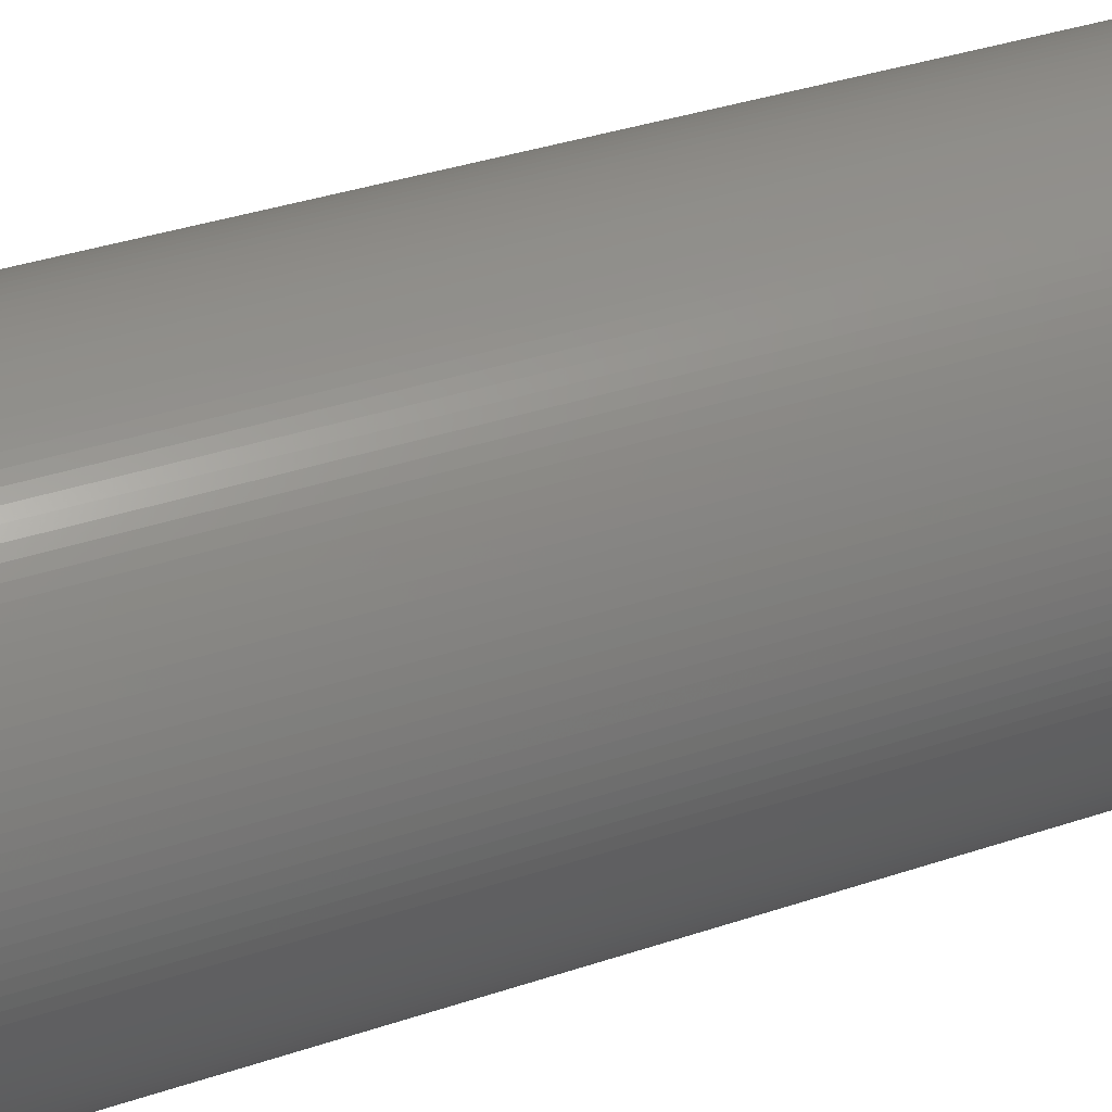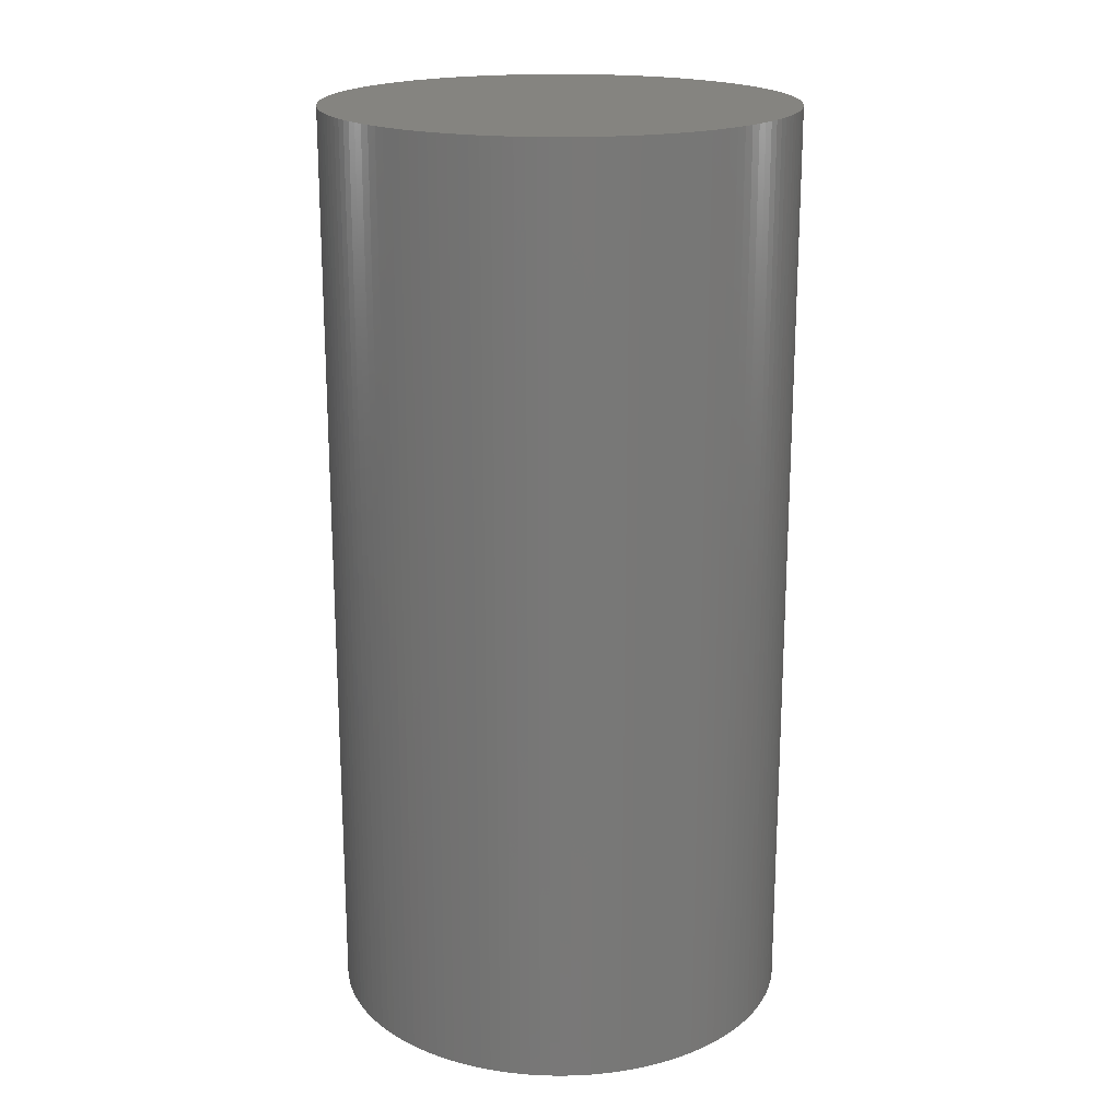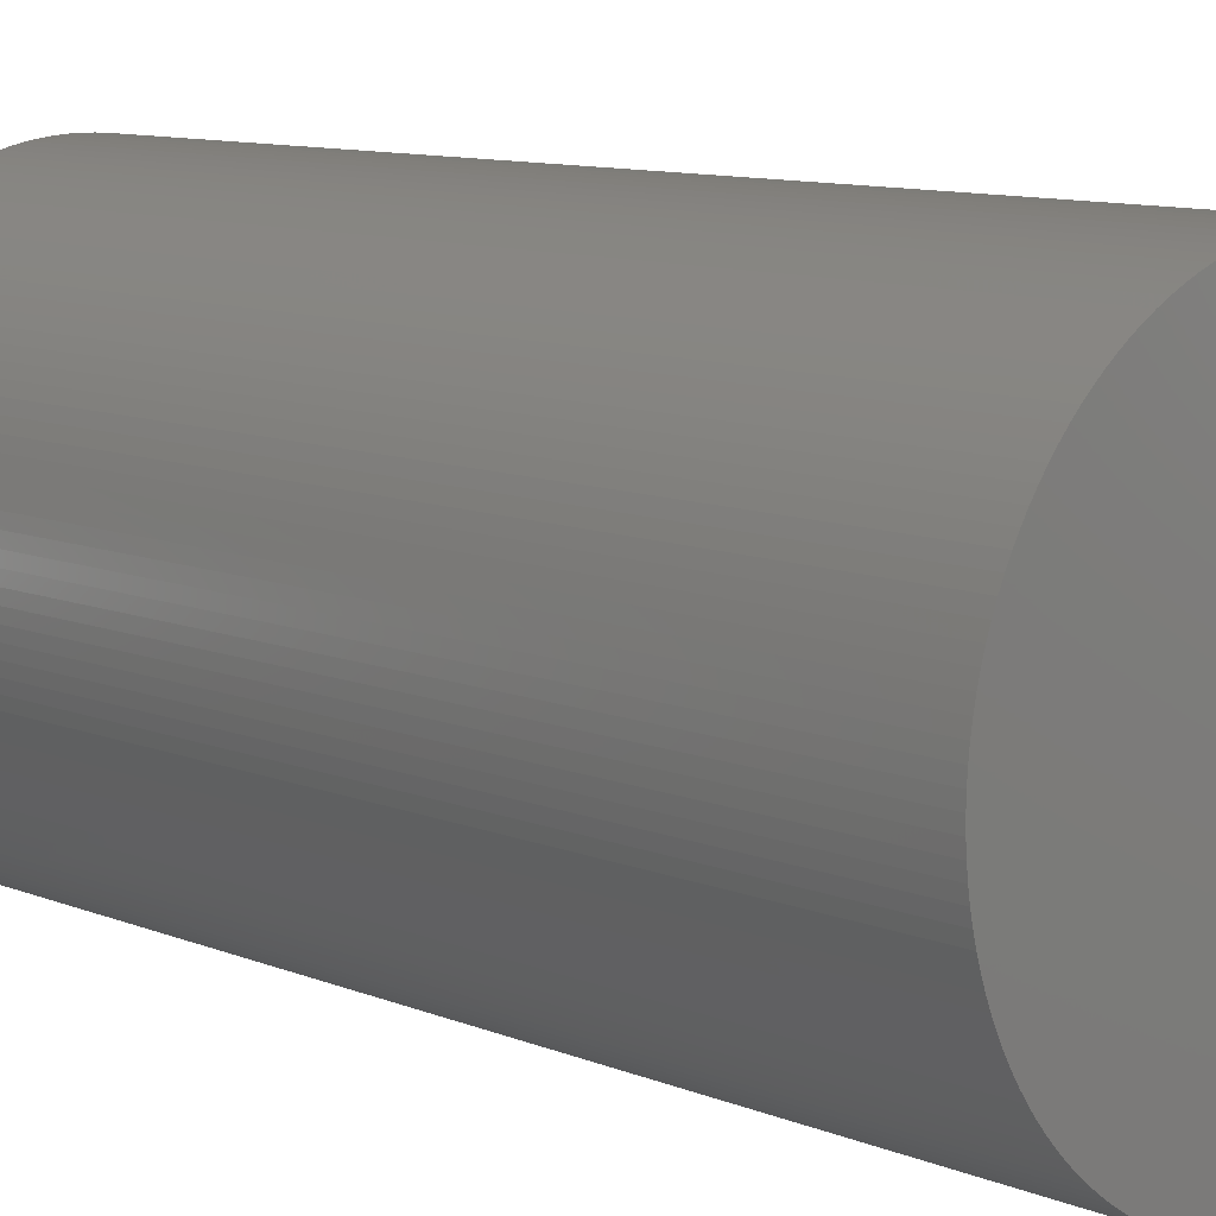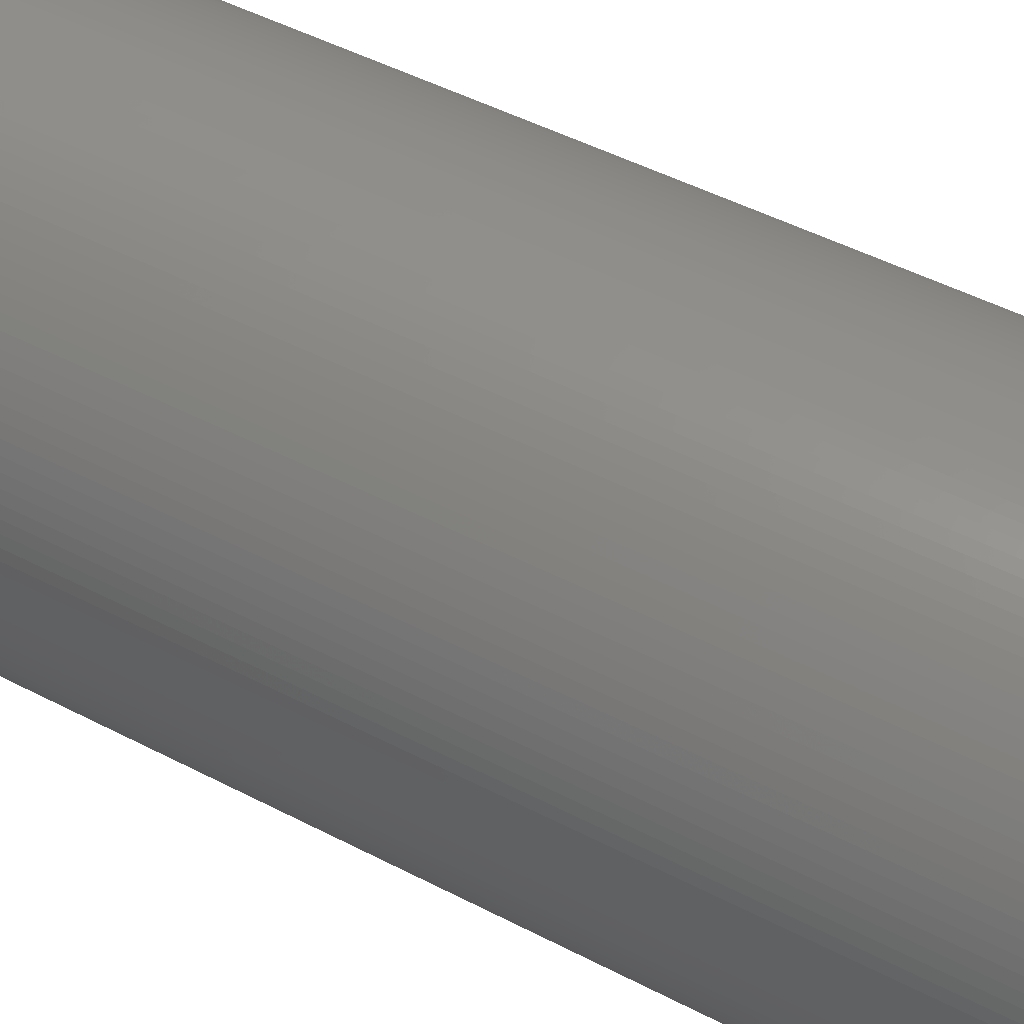
<metadata>
{"format":"stl","ext":"stl","renderer":"f3d","projection":"perspective","resolution":1024,"background":"white","views":[{"elev":38.7,"azim":67.4,"up":"+Y"},{"elev":19.3,"azim":129.9,"up":"+Z"},{"elev":9.8,"azim":136.9,"up":"+Y"},{"elev":49.1,"azim":120.0,"up":"+Y"}]}
</metadata>
<code>
# stl→obj: 290 verts, 576 faces
v 0.1245 0.1532 0
v 0.1249 0.1477 0
v 0 0.1423 0
v 0.125 0.1423 0
v 0.1249 0.1368 0
v 0.122 0.1693 0
v 0.1231 0.164 0
v 0.1239 0.1586 0
v 0.1175 0.185 0
v 0.1192 0.1799 0
v 0.1207 0.1746 0
v 0.1109 0.2 0
v 0.1133 0.1951 0
v 0.1155 0.1901 0
v 0.1024 0.214 0
v 0.1054 0.2094 0
v 0.1083 0.2048 0
v 0.09216 0.2267 0
v 0.09576 0.2226 0
v 0.09917 0.2184 0
v 0.08035 0.238 0
v 0.08445 0.2344 0
v 0.08839 0.2307 0
v 0.06716 0.2477 0
v 0.0717 0.2447 0
v 0.0761 0.2414 0
v 0.05283 0.2556 0
v 0.05772 0.2531 0
v 0.0625 0.2505 0
v 0.03759 0.2615 0
v 0.04275 0.2597 0
v 0.04784 0.2578 0
v 0.02171 0.2654 0
v 0.02705 0.2643 0
v 0.03235 0.263 0
v 0.005452 0.2672 0
v 0.01089 0.2668 0
v 0.01632 0.2662 0
v -0.01089 0.2668 0
v -0.005452 0.2672 0
v -7.654e-18 0.2673 0
v -0.02705 0.2643 0
v -0.02171 0.2654 0
v -0.01632 0.2662 0
v -0.04275 0.2597 0
v -0.03759 0.2615 0
v -0.03235 0.263 0
v -0.05772 0.2531 0
v -0.05283 0.2556 0
v -0.04784 0.2578 0
v -0.0717 0.2447 0
v -0.06716 0.2477 0
v -0.0625 0.2505 0
v -0.08445 0.2344 0
v -0.08035 0.238 0
v -0.0761 0.2414 0
v -0.09576 0.2226 0
v -0.09216 0.2267 0
v -0.08839 0.2307 0
v -0.1054 0.2094 0
v -0.1024 0.214 0
v -0.09917 0.2184 0
v -0.1133 0.1951 0
v -0.1109 0.2 0
v -0.1083 0.2048 0
v -0.1192 0.1799 0
v -0.1175 0.185 0
v -0.1155 0.1901 0
v -0.1231 0.164 0
v -0.122 0.1693 0
v -0.1207 0.1746 0
v -0.1249 0.1477 0
v -0.1245 0.1532 0
v -0.1239 0.1586 0
v -0.1245 0.1314 0
v -0.1249 0.1368 0
v -0.125 0.1423 0
v -0.122 0.1152 0
v -0.1231 0.1206 0
v -0.1239 0.126 0
v -0.1175 0.09952 0
v -0.1192 0.1047 0
v -0.1207 0.1099 0
v -0.1109 0.08455 0
v -0.1133 0.08944 0
v -0.1155 0.09444 0
v -0.1024 0.07057 0
v -0.1054 0.07511 0
v -0.1083 0.07977 0
v -0.09216 0.05782 0
v -0.09576 0.06192 0
v -0.09917 0.06618 0
v -0.08035 0.04652 0
v -0.08445 0.05011 0
v -0.08839 0.05388 0
v -0.06716 0.03685 0
v -0.0717 0.03988 0
v -0.0761 0.0431 0
v -0.05283 0.02898 0
v -0.05772 0.0314 0
v -0.0625 0.03402 0
v -0.03759 0.02306 0
v -0.04275 0.02481 0
v -0.04784 0.02679 0
v -0.02171 0.01917 0
v -0.02705 0.02023 0
v -0.03235 0.02153 0
v -0.005452 0.01739 0
v -0.01089 0.01775 0
v -0.01632 0.01834 0
v 0.01089 0.01775 0
v 0.005452 0.01739 0
v 2.296e-17 0.01727 0
v 0.02705 0.02023 0
v 0.02171 0.01917 0
v 0.01632 0.01834 0
v 0.04275 0.02481 0
v 0.03759 0.02306 0
v 0.03235 0.02153 0
v 0.05772 0.0314 0
v 0.05283 0.02898 0
v 0.04784 0.02679 0
v 0.0717 0.03988 0
v 0.06716 0.03685 0
v 0.0625 0.03402 0
v 0.08445 0.05011 0
v 0.08035 0.04652 0
v 0.0761 0.0431 0
v 0.09576 0.06192 0
v 0.09216 0.05782 0
v 0.08839 0.05388 0
v 0.1054 0.07511 0
v 0.1024 0.07057 0
v 0.09917 0.06618 0
v 0.1133 0.08944 0
v 0.1109 0.08455 0
v 0.1083 0.07977 0
v 0.1192 0.1047 0
v 0.1175 0.09952 0
v 0.1155 0.09444 0
v 0.1231 0.1206 0
v 0.122 0.1152 0
v 0.1207 0.1099 0
v 0.1245 0.1314 0
v 0.1239 0.126 0
v -0.1249 0.1477 0.5
v -0.1245 0.1532 0.5
v -0.1239 0.1586 0.5
v -0.1231 0.164 0.5
v -0.122 0.1693 0.5
v -0.1207 0.1746 0.5
v -0.1192 0.1799 0.5
v -0.1175 0.185 0.5
v -0.1155 0.1901 0.5
v -0.1133 0.1951 0.5
v -0.1109 0.2 0.5
v -0.1083 0.2048 0.5
v -0.1054 0.2094 0.5
v -0.1024 0.214 0.5
v -0.09917 0.2184 0.5
v -0.09576 0.2226 0.5
v -0.09216 0.2267 0.5
v -0.08839 0.2307 0.5
v -0.08445 0.2344 0.5
v -0.08035 0.238 0.5
v -0.0761 0.2414 0.5
v -0.0717 0.2447 0.5
v -0.06716 0.2477 0.5
v -0.0625 0.2505 0.5
v -0.05772 0.2531 0.5
v -0.05283 0.2556 0.5
v -0.04784 0.2578 0.5
v -0.04275 0.2597 0.5
v -0.03759 0.2615 0.5
v -0.03235 0.263 0.5
v -0.02705 0.2643 0.5
v -0.02171 0.2654 0.5
v -0.01632 0.2662 0.5
v -0.01089 0.2668 0.5
v -0.005452 0.2672 0.5
v -7.654e-18 0.2673 0.5
v 0.005452 0.2672 0.5
v 0.01089 0.2668 0.5
v 0.01632 0.2662 0.5
v 0.02171 0.2654 0.5
v 0.02705 0.2643 0.5
v 0.03235 0.263 0.5
v 0.03759 0.2615 0.5
v 0.04275 0.2597 0.5
v 0.04784 0.2578 0.5
v 0.05283 0.2556 0.5
v 0.05772 0.2531 0.5
v 0.0625 0.2505 0.5
v 0.06716 0.2477 0.5
v 0.0717 0.2447 0.5
v 0.0761 0.2414 0.5
v 0.08035 0.238 0.5
v 0.08445 0.2344 0.5
v 0.08839 0.2307 0.5
v 0.09216 0.2267 0.5
v 0.09576 0.2226 0.5
v 0.09917 0.2184 0.5
v 0.1024 0.214 0.5
v 0.1054 0.2094 0.5
v 0.1083 0.2048 0.5
v 0.1109 0.2 0.5
v 0.1133 0.1951 0.5
v 0.1155 0.1901 0.5
v 0.1175 0.185 0.5
v 0.1192 0.1799 0.5
v 0.1207 0.1746 0.5
v 0.122 0.1693 0.5
v 0.1231 0.164 0.5
v 0.1239 0.1586 0.5
v 0.1245 0.1532 0.5
v 0.1249 0.1477 0.5
v 0.125 0.1423 0.5
v 0.1249 0.1368 0.5
v 0.1245 0.1314 0.5
v 0.1239 0.126 0.5
v 0.1231 0.1206 0.5
v 0.122 0.1152 0.5
v 0.1207 0.1099 0.5
v 0.1192 0.1047 0.5
v 0.1175 0.09952 0.5
v 0.1155 0.09444 0.5
v 0.1133 0.08944 0.5
v 0.1109 0.08455 0.5
v 0.1083 0.07977 0.5
v 0.1054 0.07511 0.5
v 0.1024 0.07057 0.5
v 0.09917 0.06618 0.5
v 0.09576 0.06192 0.5
v 0.09216 0.05782 0.5
v 0.08839 0.05388 0.5
v 0.08445 0.05011 0.5
v 0.08035 0.04652 0.5
v 0.0761 0.0431 0.5
v 0.0717 0.03988 0.5
v 0.06716 0.03685 0.5
v 0.0625 0.03402 0.5
v 0.05772 0.0314 0.5
v 0.05283 0.02898 0.5
v 0.04784 0.02679 0.5
v 0.04275 0.02481 0.5
v 0.03759 0.02306 0.5
v 0.03235 0.02153 0.5
v 0.02705 0.02023 0.5
v 0.02171 0.01917 0.5
v 0.01632 0.01834 0.5
v 0.01089 0.01775 0.5
v 0.005452 0.01739 0.5
v 2.296e-17 0.01727 0.5
v -0.005452 0.01739 0.5
v -0.01089 0.01775 0.5
v -0.01632 0.01834 0.5
v -0.02171 0.01917 0.5
v -0.02705 0.02023 0.5
v -0.03235 0.02153 0.5
v -0.03759 0.02306 0.5
v -0.04275 0.02481 0.5
v -0.04784 0.02679 0.5
v -0.05283 0.02898 0.5
v -0.05772 0.0314 0.5
v -0.0625 0.03402 0.5
v -0.06716 0.03685 0.5
v -0.0717 0.03988 0.5
v -0.0761 0.0431 0.5
v -0.08035 0.04652 0.5
v -0.08445 0.05011 0.5
v -0.08839 0.05388 0.5
v -0.09216 0.05782 0.5
v -0.09576 0.06192 0.5
v -0.09917 0.06618 0.5
v -0.1024 0.07057 0.5
v -0.1054 0.07511 0.5
v -0.1083 0.07977 0.5
v -0.1109 0.08455 0.5
v -0.1133 0.08944 0.5
v -0.1155 0.09444 0.5
v -0.1175 0.09952 0.5
v -0.1192 0.1047 0.5
v -0.1207 0.1099 0.5
v -0.122 0.1152 0.5
v -0.1231 0.1206 0.5
v -0.1239 0.126 0.5
v -0.1245 0.1314 0.5
v -0.1249 0.1368 0.5
v -0.125 0.1423 0.5
v 0 0.1423 0.5
f 1 2 3
f 2 4 3
f 3 4 5
f 6 7 3
f 7 8 3
f 3 8 1
f 9 10 3
f 10 11 3
f 3 11 6
f 12 13 3
f 13 14 3
f 3 14 9
f 15 16 3
f 16 17 3
f 3 17 12
f 18 19 3
f 19 20 3
f 3 20 15
f 21 22 3
f 22 23 3
f 3 23 18
f 24 25 3
f 25 26 3
f 3 26 21
f 27 28 3
f 28 29 3
f 3 29 24
f 30 31 3
f 31 32 3
f 3 32 27
f 33 34 3
f 34 35 3
f 3 35 30
f 36 37 3
f 37 38 3
f 3 38 33
f 39 40 3
f 40 41 3
f 3 41 36
f 42 43 3
f 43 44 3
f 3 44 39
f 45 46 3
f 46 47 3
f 3 47 42
f 48 49 3
f 49 50 3
f 3 50 45
f 51 52 3
f 52 53 3
f 3 53 48
f 54 55 3
f 55 56 3
f 3 56 51
f 57 58 3
f 58 59 3
f 3 59 54
f 60 61 3
f 61 62 3
f 3 62 57
f 63 64 3
f 64 65 3
f 3 65 60
f 66 67 3
f 67 68 3
f 3 68 63
f 69 70 3
f 70 71 3
f 3 71 66
f 72 73 3
f 73 74 3
f 3 74 69
f 75 76 3
f 76 77 3
f 3 77 72
f 78 79 3
f 79 80 3
f 3 80 75
f 81 82 3
f 82 83 3
f 3 83 78
f 84 85 3
f 85 86 3
f 3 86 81
f 87 88 3
f 88 89 3
f 3 89 84
f 90 91 3
f 91 92 3
f 3 92 87
f 93 94 3
f 94 95 3
f 3 95 90
f 96 97 3
f 97 98 3
f 3 98 93
f 99 100 3
f 100 101 3
f 3 101 96
f 102 103 3
f 103 104 3
f 3 104 99
f 105 106 3
f 106 107 3
f 3 107 102
f 108 109 3
f 109 110 3
f 3 110 105
f 111 112 3
f 112 113 3
f 3 113 108
f 114 115 3
f 115 116 3
f 3 116 111
f 117 118 3
f 118 119 3
f 3 119 114
f 120 121 3
f 121 122 3
f 3 122 117
f 123 124 3
f 124 125 3
f 3 125 120
f 126 127 3
f 127 128 3
f 3 128 123
f 129 130 3
f 130 131 3
f 3 131 126
f 132 133 3
f 133 134 3
f 3 134 129
f 135 136 3
f 136 137 3
f 3 137 132
f 138 139 3
f 139 140 3
f 3 140 135
f 141 142 3
f 142 143 3
f 3 143 138
f 5 144 3
f 144 145 3
f 3 145 141
f 77 146 72
f 146 147 72
f 72 147 73
f 147 148 73
f 73 148 74
f 148 149 74
f 74 149 69
f 149 150 69
f 69 150 70
f 150 151 70
f 70 151 71
f 151 152 71
f 71 152 66
f 152 153 66
f 66 153 67
f 153 154 67
f 67 154 68
f 154 155 68
f 68 155 63
f 155 156 63
f 63 156 64
f 156 157 64
f 64 157 65
f 157 158 65
f 65 158 60
f 158 159 60
f 60 159 61
f 159 160 61
f 61 160 62
f 160 161 62
f 62 161 57
f 161 162 57
f 57 162 58
f 162 163 58
f 58 163 59
f 163 164 59
f 59 164 54
f 164 165 54
f 54 165 55
f 165 166 55
f 55 166 56
f 166 167 56
f 56 167 51
f 167 168 51
f 51 168 52
f 168 169 52
f 52 169 53
f 169 170 53
f 53 170 48
f 170 171 48
f 48 171 49
f 171 172 49
f 49 172 50
f 172 173 50
f 50 173 45
f 173 174 45
f 45 174 46
f 174 175 46
f 46 175 47
f 175 176 47
f 47 176 42
f 176 177 42
f 42 177 43
f 177 178 43
f 43 178 44
f 178 179 44
f 44 179 39
f 179 180 39
f 39 180 40
f 180 181 40
f 40 181 41
f 181 182 41
f 41 182 36
f 182 183 36
f 36 183 37
f 183 184 37
f 37 184 38
f 184 185 38
f 38 185 33
f 185 186 33
f 33 186 34
f 186 187 34
f 34 187 35
f 187 188 35
f 35 188 30
f 188 189 30
f 30 189 31
f 189 190 31
f 31 190 32
f 190 191 32
f 32 191 27
f 191 192 27
f 27 192 28
f 192 193 28
f 28 193 29
f 193 194 29
f 29 194 24
f 194 195 24
f 24 195 25
f 195 196 25
f 25 196 26
f 196 197 26
f 26 197 21
f 197 198 21
f 21 198 22
f 198 199 22
f 22 199 23
f 199 200 23
f 23 200 18
f 200 201 18
f 18 201 19
f 201 202 19
f 19 202 20
f 202 203 20
f 20 203 15
f 203 204 15
f 15 204 16
f 204 205 16
f 16 205 17
f 205 206 17
f 17 206 12
f 206 207 12
f 12 207 13
f 207 208 13
f 13 208 14
f 208 209 14
f 14 209 9
f 209 210 9
f 9 210 10
f 210 211 10
f 10 211 11
f 211 212 11
f 11 212 6
f 212 213 6
f 6 213 7
f 213 214 7
f 7 214 8
f 214 215 8
f 8 215 1
f 215 216 1
f 1 216 2
f 216 217 2
f 2 217 4
f 217 218 4
f 4 218 5
f 218 219 5
f 5 219 144
f 219 220 144
f 144 220 145
f 220 221 145
f 145 221 141
f 221 222 141
f 141 222 142
f 222 223 142
f 142 223 143
f 223 224 143
f 143 224 138
f 224 225 138
f 138 225 139
f 225 226 139
f 139 226 140
f 226 227 140
f 140 227 135
f 227 228 135
f 135 228 136
f 228 229 136
f 136 229 137
f 229 230 137
f 137 230 132
f 230 231 132
f 132 231 133
f 231 232 133
f 133 232 134
f 232 233 134
f 134 233 129
f 233 234 129
f 129 234 130
f 234 235 130
f 130 235 131
f 235 236 131
f 131 236 126
f 236 237 126
f 126 237 127
f 237 238 127
f 127 238 128
f 238 239 128
f 128 239 123
f 239 240 123
f 123 240 124
f 240 241 124
f 124 241 125
f 241 242 125
f 125 242 120
f 242 243 120
f 120 243 121
f 243 244 121
f 121 244 122
f 244 245 122
f 122 245 117
f 245 246 117
f 117 246 118
f 246 247 118
f 118 247 119
f 247 248 119
f 119 248 114
f 248 249 114
f 114 249 115
f 249 250 115
f 115 250 116
f 250 251 116
f 116 251 111
f 251 252 111
f 111 252 112
f 252 253 112
f 112 253 113
f 253 254 113
f 113 254 108
f 254 255 108
f 108 255 109
f 255 256 109
f 109 256 110
f 256 257 110
f 110 257 105
f 257 258 105
f 105 258 106
f 258 259 106
f 106 259 107
f 259 260 107
f 107 260 102
f 260 261 102
f 102 261 103
f 261 262 103
f 103 262 104
f 262 263 104
f 104 263 99
f 263 264 99
f 99 264 100
f 264 265 100
f 100 265 101
f 265 266 101
f 101 266 96
f 266 267 96
f 96 267 97
f 267 268 97
f 97 268 98
f 268 269 98
f 98 269 93
f 269 270 93
f 93 270 94
f 270 271 94
f 94 271 95
f 271 272 95
f 95 272 90
f 272 273 90
f 90 273 91
f 273 274 91
f 91 274 92
f 274 275 92
f 92 275 87
f 275 276 87
f 87 276 88
f 276 277 88
f 88 277 89
f 277 278 89
f 89 278 84
f 278 279 84
f 84 279 85
f 279 280 85
f 85 280 86
f 280 281 86
f 86 281 81
f 281 282 81
f 81 282 82
f 282 283 82
f 82 283 83
f 283 284 83
f 83 284 78
f 284 285 78
f 78 285 79
f 285 286 79
f 79 286 80
f 286 287 80
f 80 287 75
f 287 288 75
f 75 288 76
f 288 289 76
f 76 289 77
f 289 146 77
f 219 218 290
f 218 217 290
f 290 217 216
f 222 221 290
f 221 220 290
f 290 220 219
f 225 224 290
f 224 223 290
f 290 223 222
f 228 227 290
f 227 226 290
f 290 226 225
f 231 230 290
f 230 229 290
f 290 229 228
f 234 233 290
f 233 232 290
f 290 232 231
f 237 236 290
f 236 235 290
f 290 235 234
f 240 239 290
f 239 238 290
f 290 238 237
f 243 242 290
f 242 241 290
f 290 241 240
f 246 245 290
f 245 244 290
f 290 244 243
f 249 248 290
f 248 247 290
f 290 247 246
f 252 251 290
f 251 250 290
f 290 250 249
f 255 254 290
f 254 253 290
f 290 253 252
f 258 257 290
f 257 256 290
f 290 256 255
f 261 260 290
f 260 259 290
f 290 259 258
f 264 263 290
f 263 262 290
f 290 262 261
f 267 266 290
f 266 265 290
f 290 265 264
f 270 269 290
f 269 268 290
f 290 268 267
f 273 272 290
f 272 271 290
f 290 271 270
f 276 275 290
f 275 274 290
f 290 274 273
f 279 278 290
f 278 277 290
f 290 277 276
f 282 281 290
f 281 280 290
f 290 280 279
f 285 284 290
f 284 283 290
f 290 283 282
f 288 287 290
f 287 286 290
f 290 286 285
f 147 146 290
f 146 289 290
f 290 289 288
f 150 149 290
f 149 148 290
f 290 148 147
f 153 152 290
f 152 151 290
f 290 151 150
f 156 155 290
f 155 154 290
f 290 154 153
f 159 158 290
f 158 157 290
f 290 157 156
f 162 161 290
f 161 160 290
f 290 160 159
f 165 164 290
f 164 163 290
f 290 163 162
f 168 167 290
f 167 166 290
f 290 166 165
f 171 170 290
f 170 169 290
f 290 169 168
f 174 173 290
f 173 172 290
f 290 172 171
f 177 176 290
f 176 175 290
f 290 175 174
f 180 179 290
f 179 178 290
f 290 178 177
f 183 182 290
f 182 181 290
f 290 181 180
f 186 185 290
f 185 184 290
f 290 184 183
f 189 188 290
f 188 187 290
f 290 187 186
f 192 191 290
f 191 190 290
f 290 190 189
f 195 194 290
f 194 193 290
f 290 193 192
f 198 197 290
f 197 196 290
f 290 196 195
f 201 200 290
f 200 199 290
f 290 199 198
f 204 203 290
f 203 202 290
f 290 202 201
f 207 206 290
f 206 205 290
f 290 205 204
f 210 209 290
f 209 208 290
f 290 208 207
f 213 212 290
f 212 211 290
f 290 211 210
f 216 215 290
f 215 214 290
f 290 214 213

</code>
